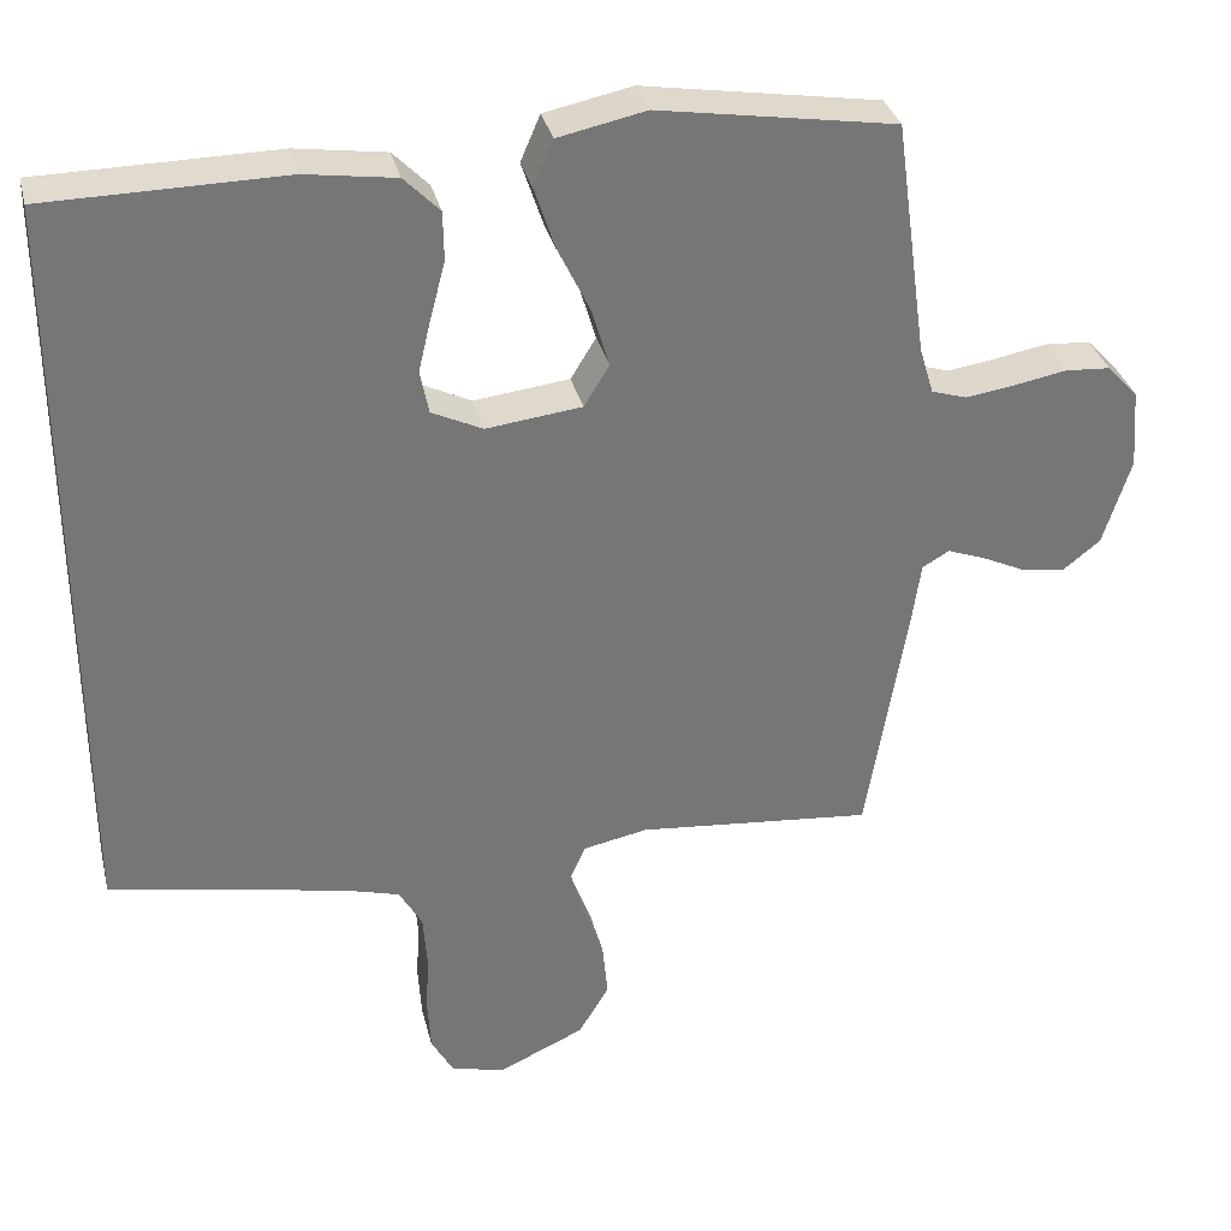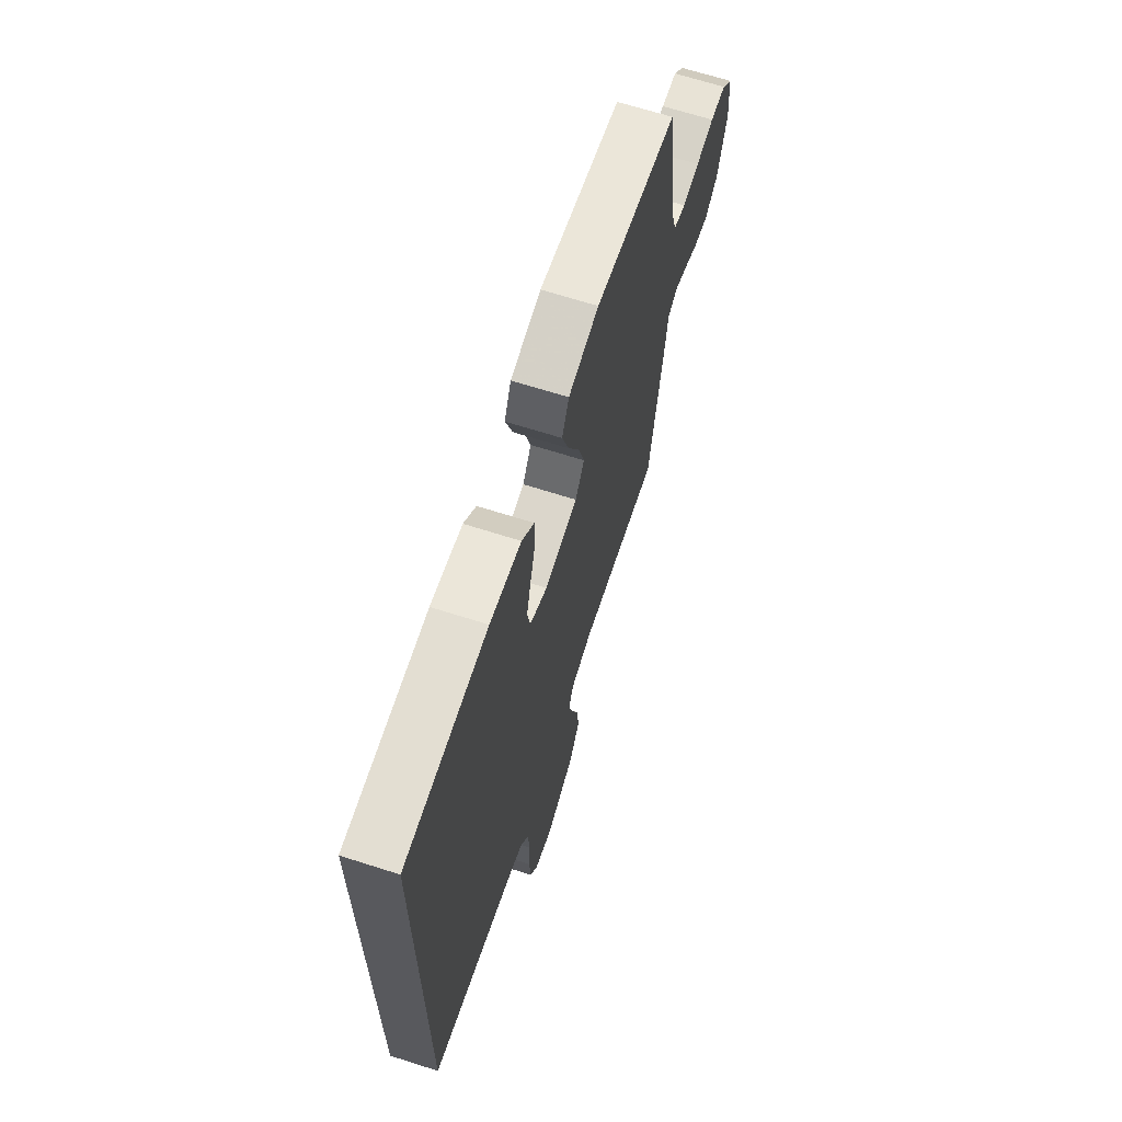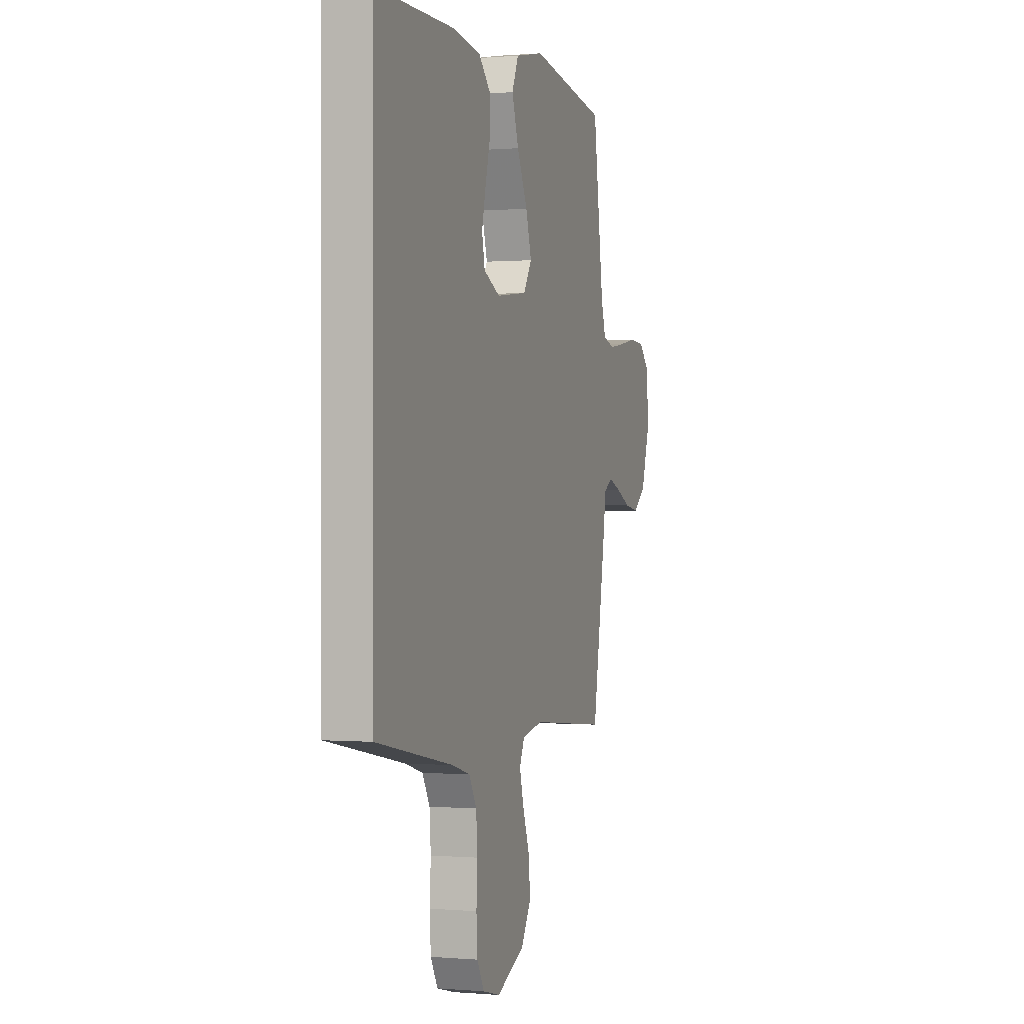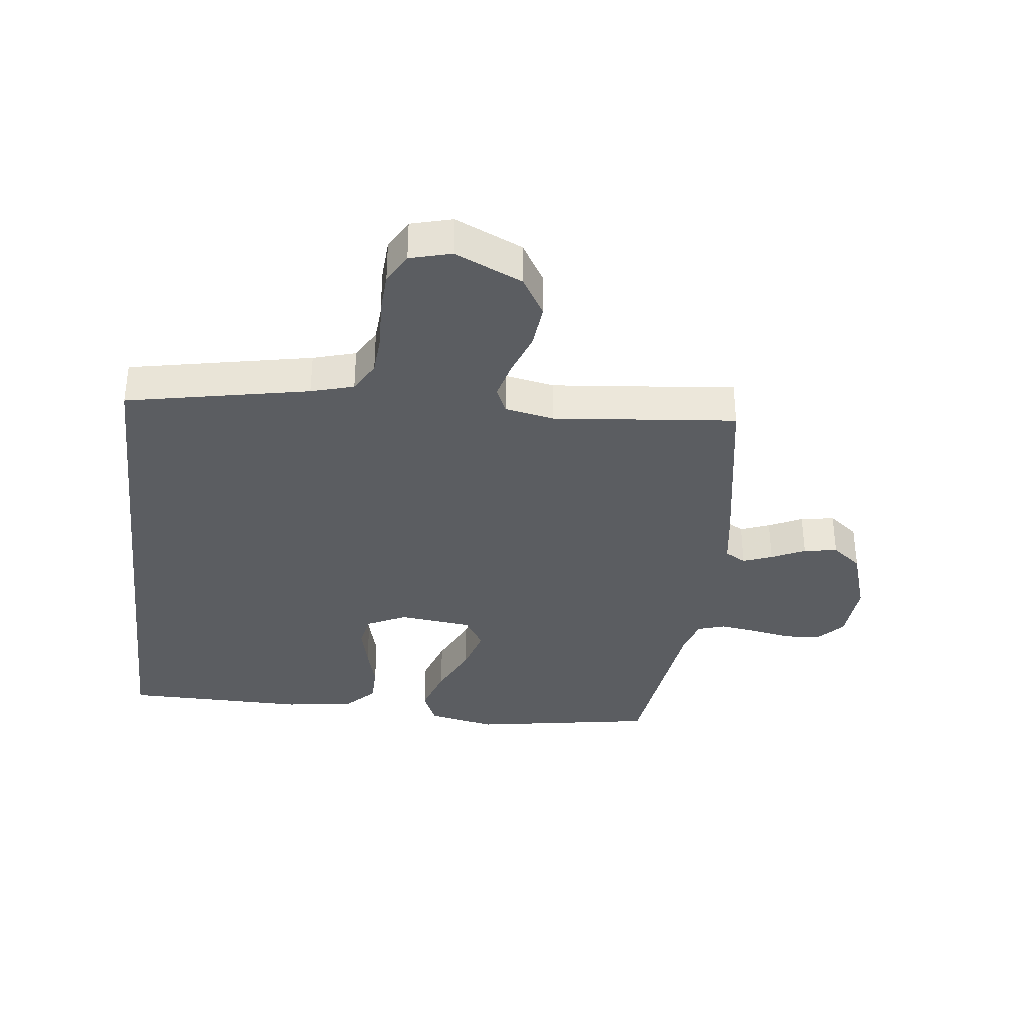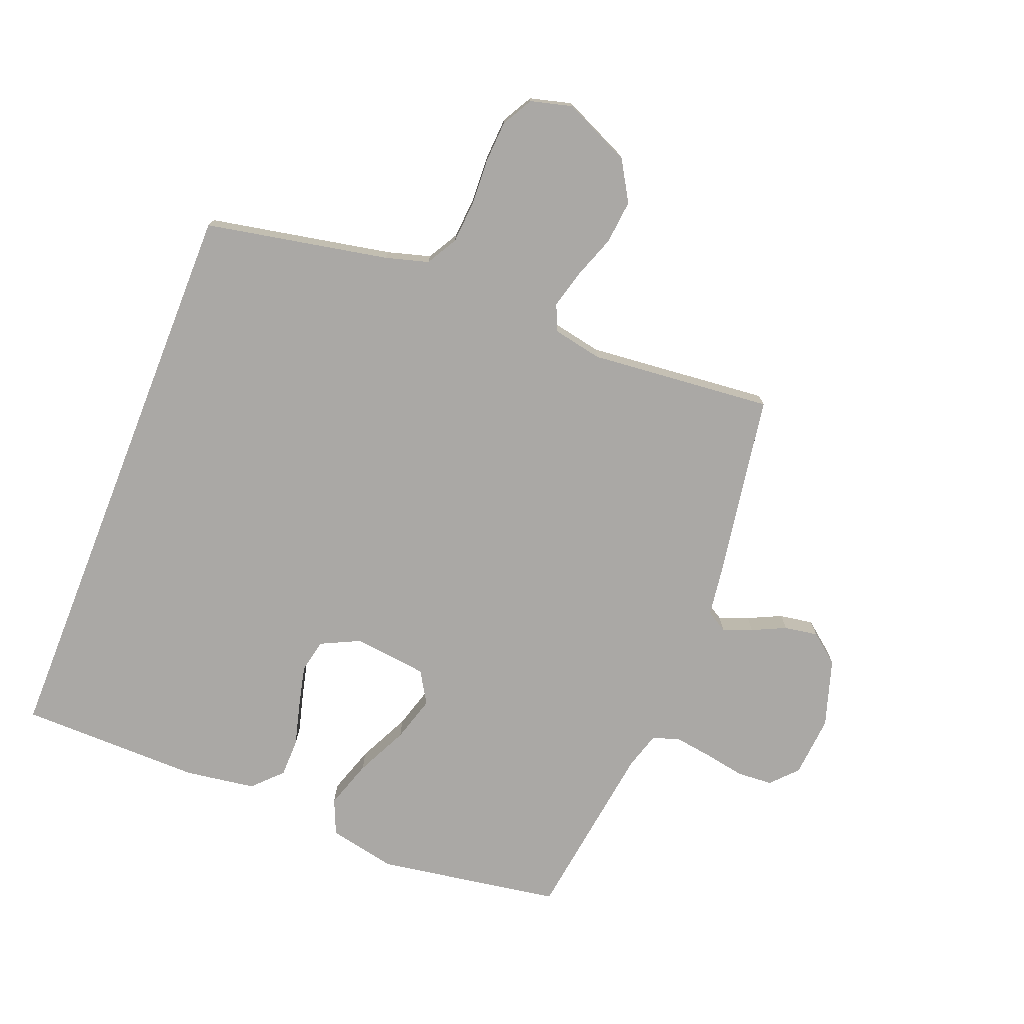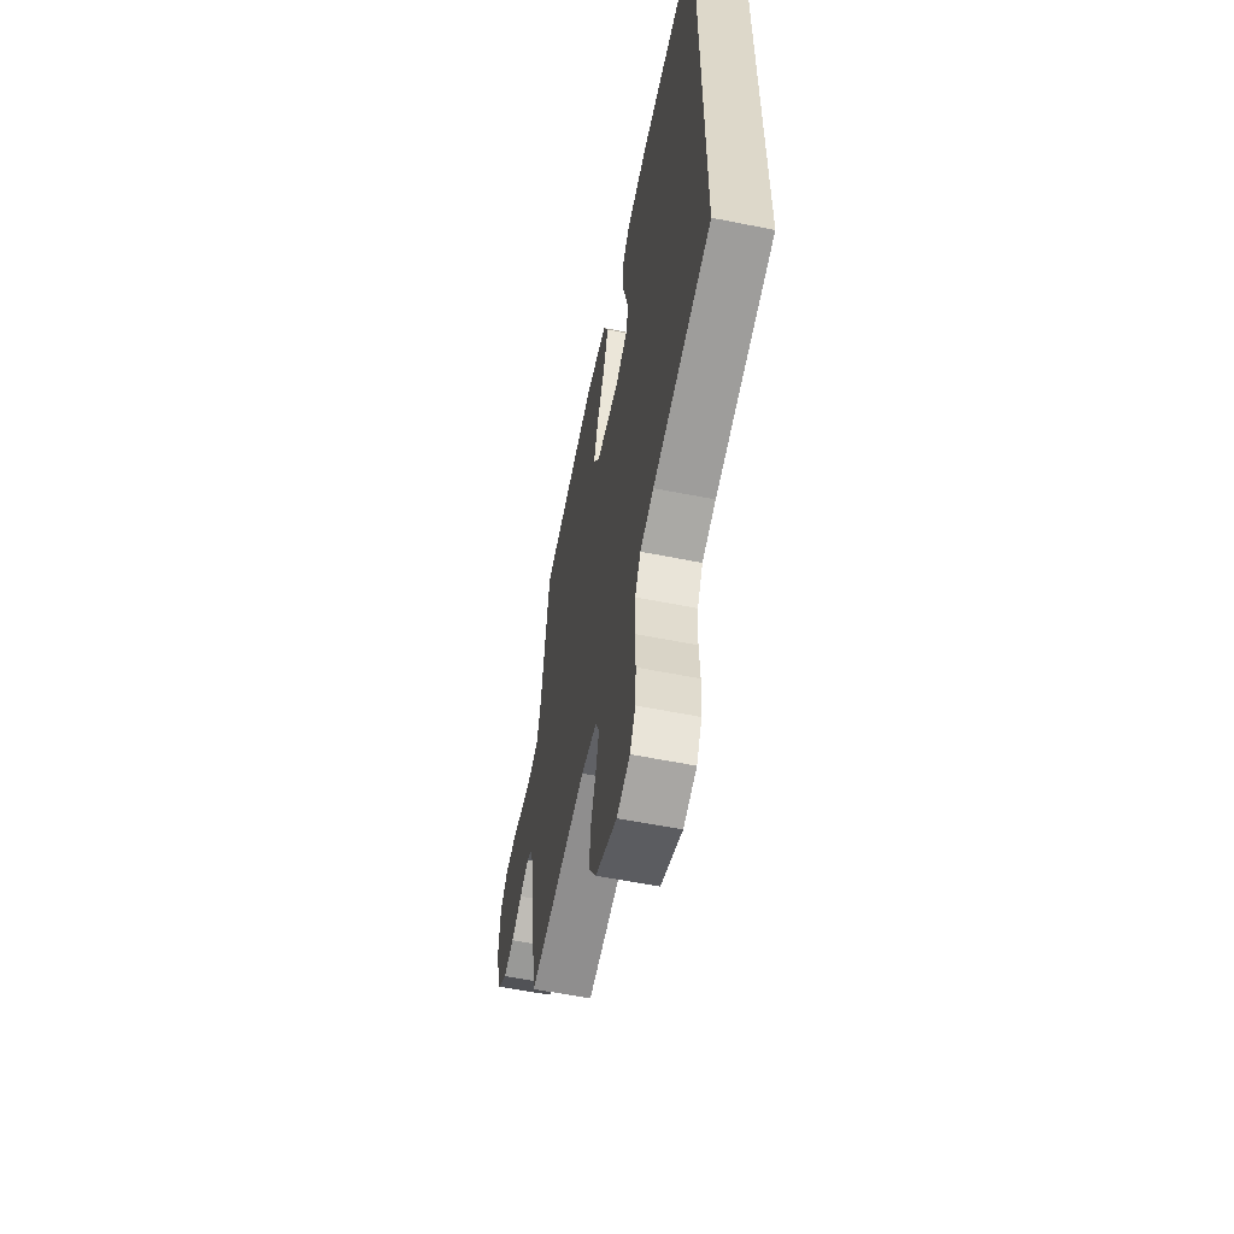
<metadata>
{"format":"obj","ext":"obj","renderer":"f3d","projection":"perspective","resolution":1024,"background":"white","views":[{"elev":33.5,"azim":166.4,"up":"+Z"},{"elev":66.8,"azim":107.8,"up":"+Z"},{"elev":0.1,"azim":108.1,"up":"+Z"},{"elev":-35.4,"azim":173.4,"up":"+Y"},{"elev":-75.1,"azim":158.4,"up":"+Y"},{"elev":-59.5,"azim":78.4,"up":"+Z"}]}
</metadata>
<code>
v -0.5 0.07 -0.5
v -0.55 0.07 -0.2
v -0.562 0.07 -0.116
v -0.596 0.07 -0.096
v -0.644 0.07 -0.114
v -0.699 0.07 -0.14
v -0.754 0.07 -0.149
v -0.802 0.07 -0.111
v -0.837 0.07 0
v -0.829 0.07 0.101
v -0.79 0.07 0.143
v -0.732 0.07 0.147
v -0.666 0.07 0.135
v -0.604 0.07 0.126
v -0.559 0.07 0.14
v -0.541 0.07 0.2
v -0.5 0.07 0.5
v -0.2 0.07 0.549
v -0.089 0.07 0.526
v -0.064 0.07 0.468
v -0.09 0.07 0.389
v -0.131 0.07 0.304
v -0.153 0.07 0.229
v -0.121 0.07 0.177
v 0 0.07 0.163
v 0.064 0.07 0.194
v 0.075 0.07 0.249
v 0.059 0.07 0.317
v 0.04 0.07 0.388
v 0.041 0.07 0.451
v 0.086 0.07 0.497
v 0.2 0.07 0.514
v 0.5 0.07 0.511
v 0.5 0.07 -0.438
v 0.2 0.07 -0.497
v 0.13 0.07 -0.517
v 0.101 0.07 -0.568
v 0.096 0.07 -0.638
v 0.1 0.07 -0.713
v 0.096 0.07 -0.782
v 0.068 0.07 -0.832
v 0 0.07 -0.85
v -0.11 0.07 -0.8
v -0.149 0.07 -0.735
v -0.142 0.07 -0.663
v -0.116 0.07 -0.591
v -0.1 0.07 -0.53
v -0.119 0.07 -0.487
v -0.2 0.07 -0.471
v -0.5 0 -0.5
v -0.55 0 -0.2
v -0.562 0 -0.116
v -0.596 0 -0.096
v -0.644 0 -0.114
v -0.699 0 -0.14
v -0.754 0 -0.149
v -0.802 0 -0.111
v -0.837 0 0
v -0.829 0 0.101
v -0.79 0 0.143
v -0.732 0 0.147
v -0.666 0 0.135
v -0.604 0 0.126
v -0.559 0 0.14
v -0.541 0 0.2
v -0.5 0 0.5
v -0.2 0 0.549
v -0.089 0 0.526
v -0.064 0 0.468
v -0.09 0 0.389
v -0.131 0 0.304
v -0.153 0 0.229
v -0.121 0 0.177
v 0 0 0.163
v 0.064 0 0.194
v 0.075 0 0.249
v 0.059 0 0.317
v 0.04 0 0.388
v 0.041 0 0.451
v 0.086 0 0.497
v 0.2 0 0.514
v 0.5 0 0.511
v 0.5 0 -0.438
v 0.2 0 -0.497
v 0.13 0 -0.517
v 0.101 0 -0.568
v 0.096 0 -0.638
v 0.1 0 -0.713
v 0.096 0 -0.782
v 0.068 0 -0.832
v 0 0 -0.85
v -0.11 0 -0.8
v -0.149 0 -0.735
v -0.142 0 -0.663
v -0.116 0 -0.591
v -0.1 0 -0.53
v -0.119 0 -0.487
v -0.2 0 -0.471
f 43 44 45 46
f 43 46 47
f 42 43 47
f 41 42 47
f 38 39 40 41
f 37 38 41 47
f 36 37 47 48
f 32 33 34 35
f 28 29 30 31
f 27 28 31 32
f 26 27 32 35
f 19 20 21 22
f 19 22 23
f 16 17 18 19
f 15 16 19 23
f 14 15 23 24
f 10 11 12 13
f 10 13 14
f 5 6 7 8
f 4 5 8 9
f 49 1 2 3
f 36 48 49 3
f 25 26 35 36
f 4 9 10 14
f 14 24 25 36
f 3 4 14 36
f 95 94 93 92
f 96 95 92
f 96 92 91
f 96 91 90
f 90 89 88 87
f 96 90 87 86
f 97 96 86 85
f 84 83 82 81
f 80 79 78 77
f 81 80 77 76
f 84 81 76 75
f 71 70 69 68
f 72 71 68
f 68 67 66 65
f 72 68 65 64
f 73 72 64 63
f 62 61 60 59
f 63 62 59
f 57 56 55 54
f 58 57 54 53
f 52 51 50 98
f 52 98 97 85
f 85 84 75 74
f 63 59 58 53
f 85 74 73 63
f 85 63 53 52
f 1 50 51 2
f 2 51 52 3
f 3 52 53 4
f 4 53 54 5
f 5 54 55 6
f 6 55 56 7
f 7 56 57 8
f 8 57 58 9
f 9 58 59 10
f 10 59 60 11
f 11 60 61 12
f 12 61 62 13
f 13 62 63 14
f 14 63 64 15
f 15 64 65 16
f 16 65 66 17
f 17 66 67 18
f 18 67 68 19
f 19 68 69 20
f 20 69 70 21
f 21 70 71 22
f 22 71 72 23
f 23 72 73 24
f 24 73 74 25
f 25 74 75 26
f 26 75 76 27
f 27 76 77 28
f 28 77 78 29
f 29 78 79 30
f 30 79 80 31
f 31 80 81 32
f 32 81 82 33
f 33 82 83 34
f 34 83 84 35
f 35 84 85 36
f 36 85 86 37
f 37 86 87 38
f 38 87 88 39
f 39 88 89 40
f 40 89 90 41
f 41 90 91 42
f 42 91 92 43
f 43 92 93 44
f 44 93 94 45
f 45 94 95 46
f 46 95 96 47
f 47 96 97 48
f 48 97 98 49
f 49 98 50 1

</code>
